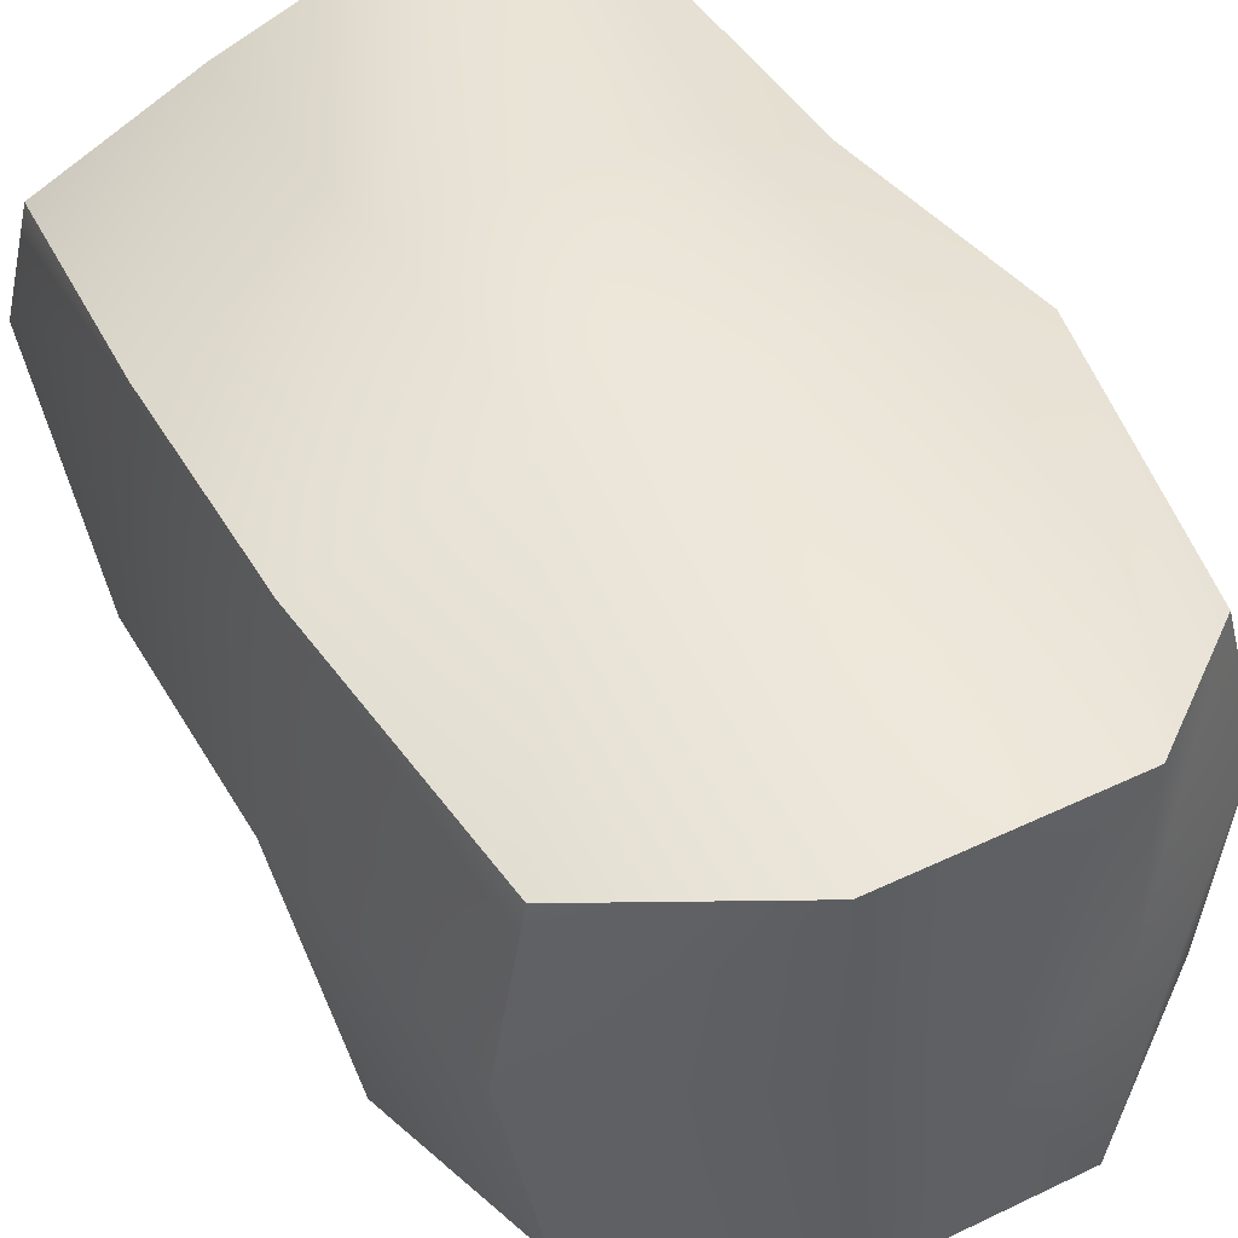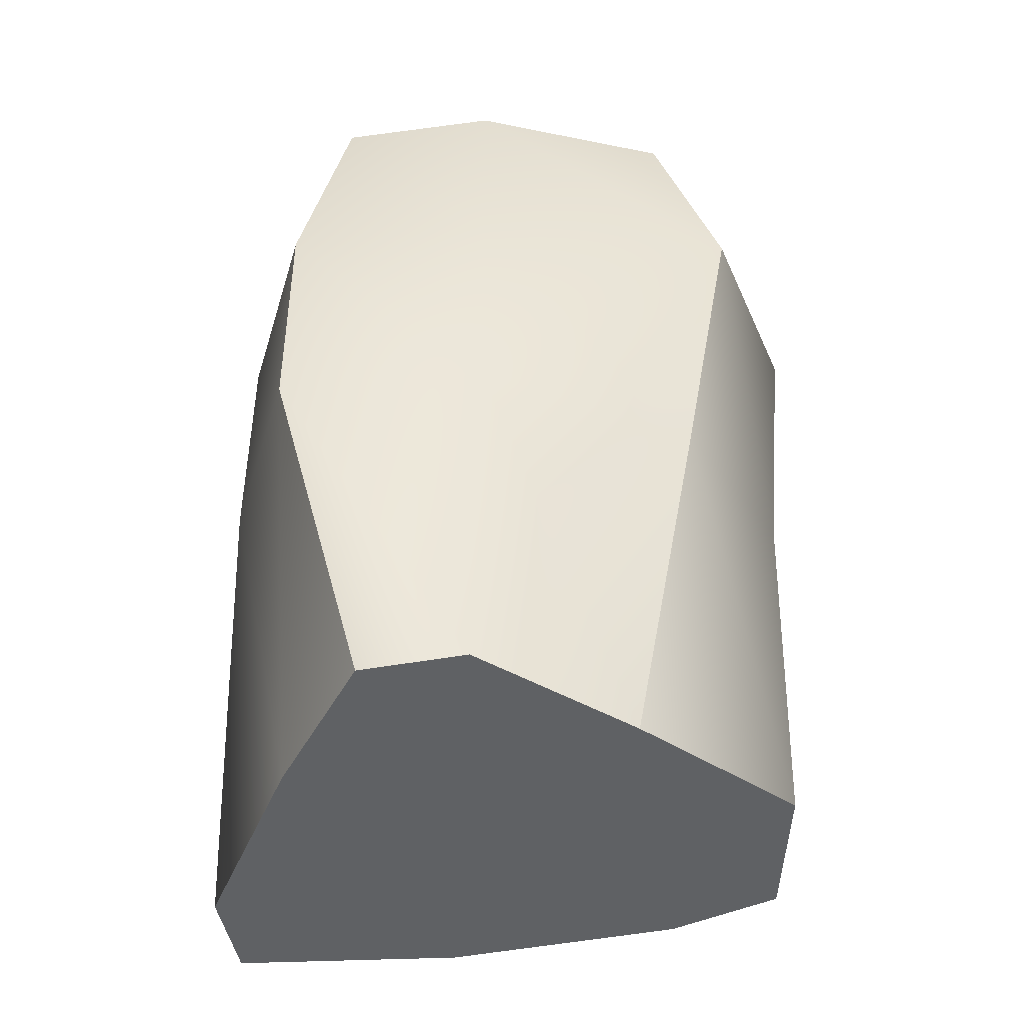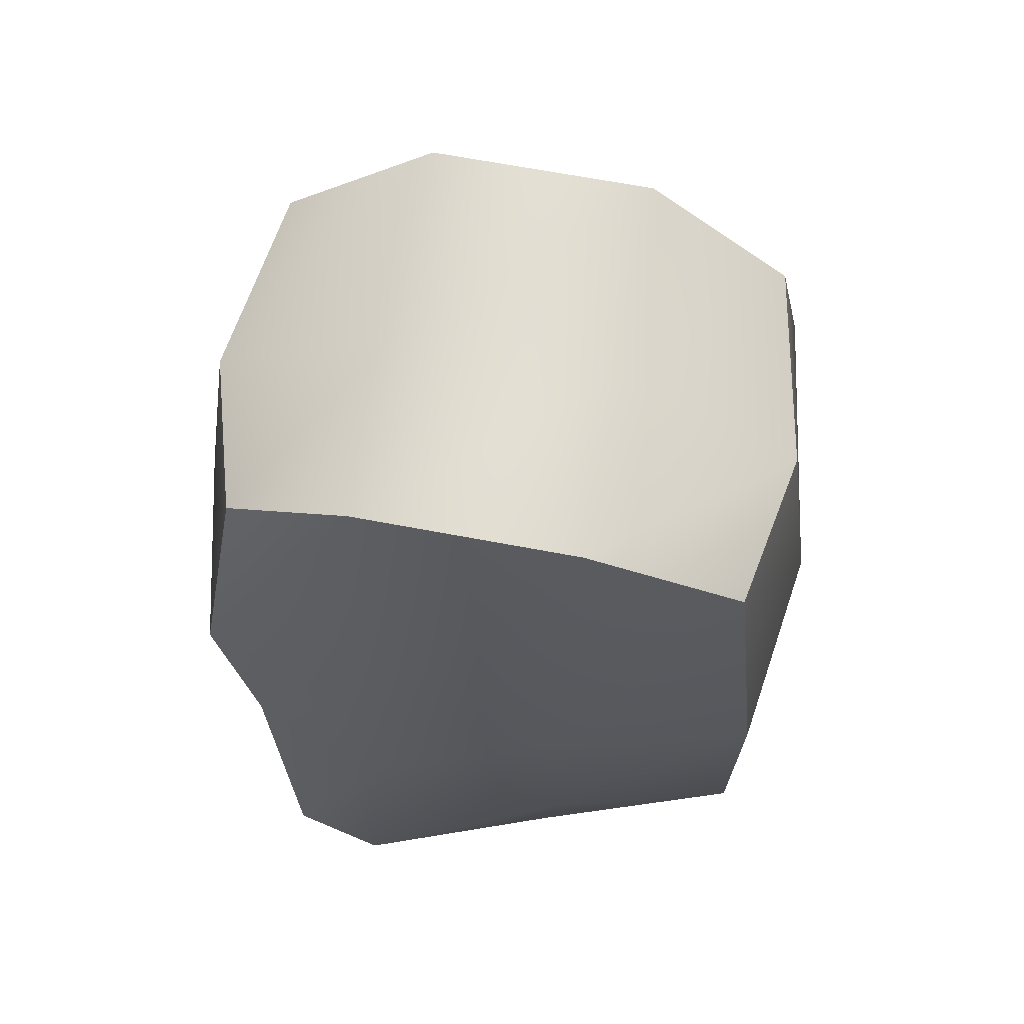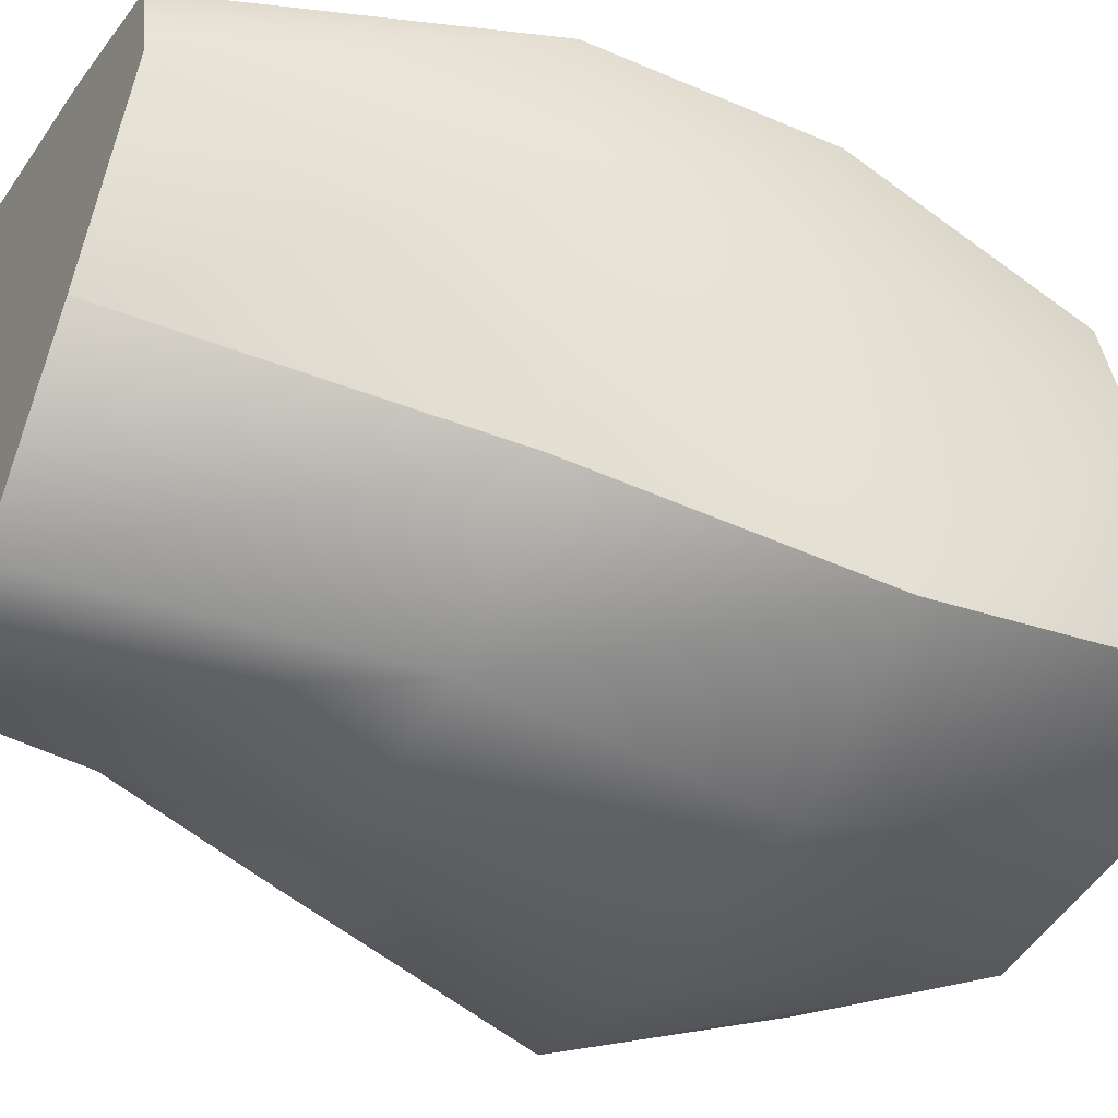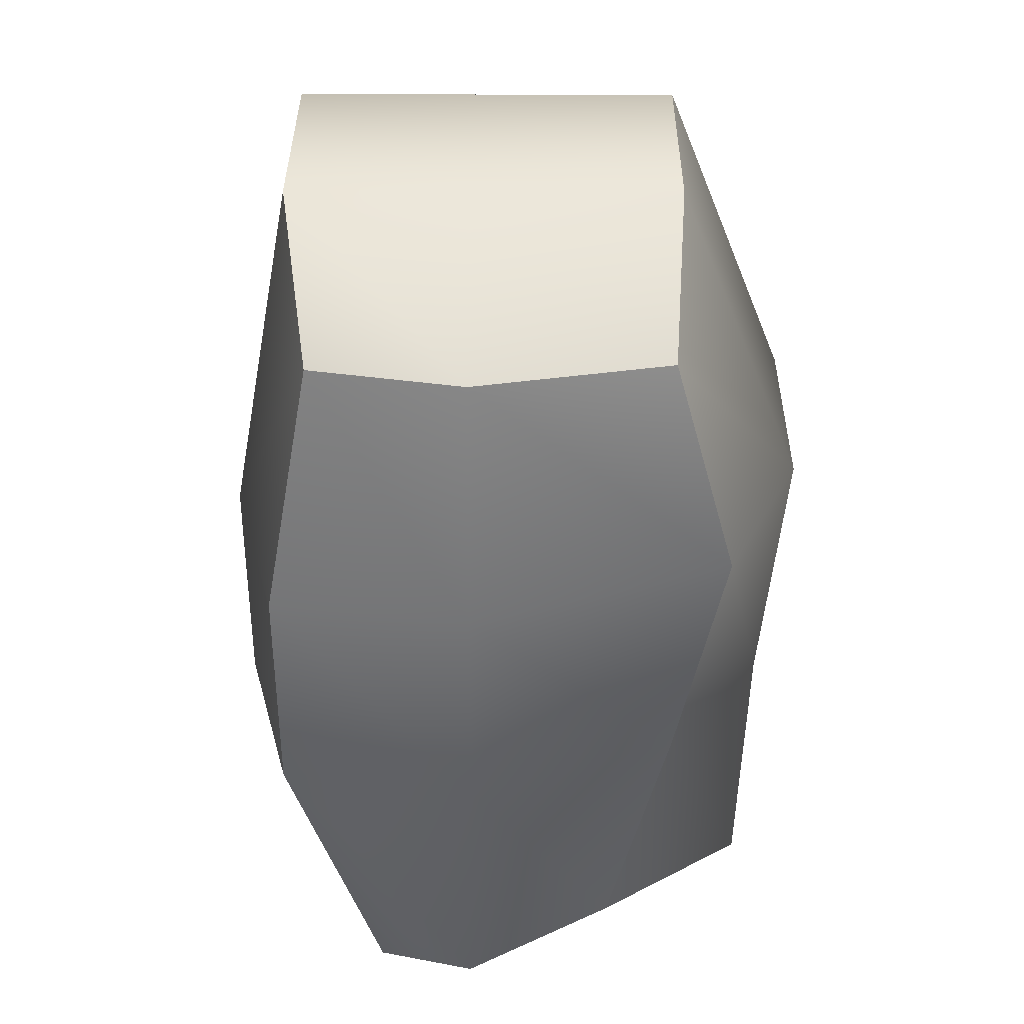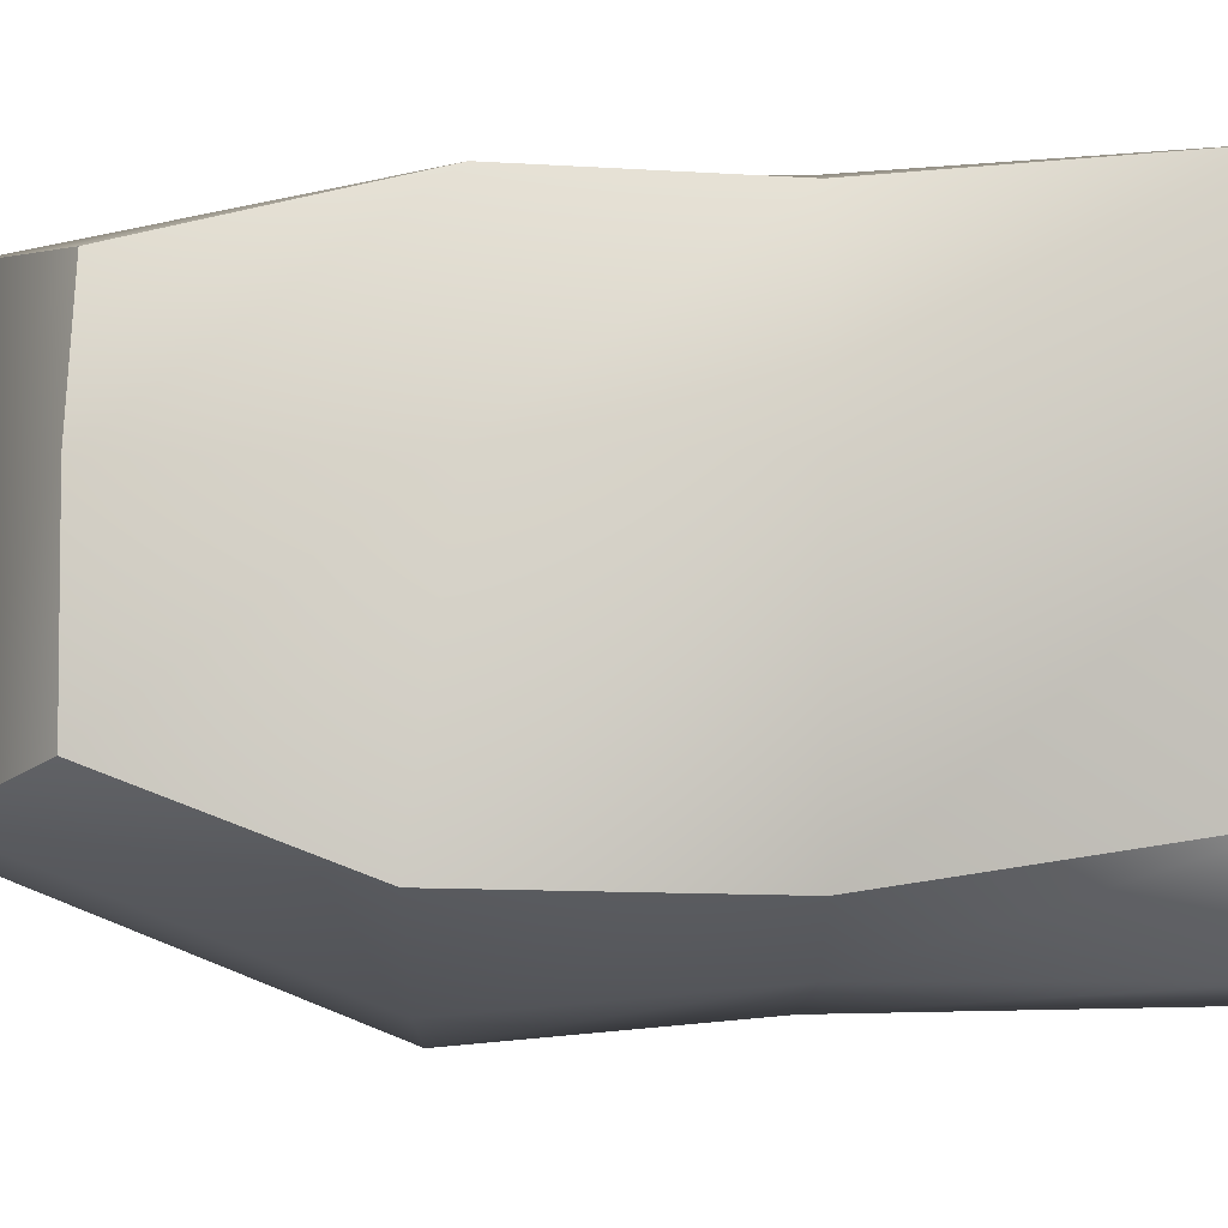
<metadata>
{"format":"obj","ext":"obj","renderer":"f3d","projection":"perspective","resolution":1024,"background":"white","views":[{"elev":44.3,"azim":150.7,"up":"+Z"},{"elev":-46.1,"azim":88.1,"up":"+Y"},{"elev":67.3,"azim":10.7,"up":"+Y"},{"elev":-45.2,"azim":62.5,"up":"+Z"},{"elev":36.0,"azim":90.3,"up":"+Y"},{"elev":-12.3,"azim":-90.8,"up":"+Z"}]}
</metadata>
<code>
v  -2.629 -7.612 -3.59
v  -3.689 -2.045 -4.588
v  -2.022 -2.045 -5.338
v  -1.686 -7.612 -5.289
v  1.663 -2.045 -5.338
v  0.8778 -7.612 -5.302
v  3.914 -2.045 -3.639
v  2.719 -7.612 -2.613
v  -5.187 2.539 -4.71
v  -2.022 2.539 -5.759
v  1.663 2.539 -5.759
v  4.545 2.539 -4.433
v  -4.535 6.242 -3.211
v  -2.022 8.092 -3.539
v  1.663 8.092 -3.539
v  4.074 6.242 -3.376
v  -3.92 -7.612 4.012
v  -2.242 -7.612 4.379
v  -2.022 -2.045 4.241
v  -4.413 -2.045 3.358
v  1.3 -7.612 3.082
v  1.663 -2.045 4.241
v  3.94 -7.612 1.854
v  4.788 -2.045 3.409
v  -2.022 1.905 4.241
v  -4.932 1.905 3.358
v  1.663 1.905 4.241
v  4.856 1.905 3.409
v  -2.022 8.092 3.076
v  -4.28 6.242 2.574
v  1.663 8.092 3.076
v  4.254 6.242 2.625
v  -2.561 -7.612 0.1072
v  -3.617 -7.612 0.2071
v  2.165 -7.612 0.1072
v  4.365 -7.612 0.1072
v  5.279 -2.045 -0.00141
v  5.348 1.905 -0.00141
v  4.746 6.242 -0.00141
v  1.663 8.092 -0.00141
v  -2.022 8.092 -0.00141
v  -5.012 6.242 -0.00141
v  -5.664 1.905 -0.00141
v  -5.145 -2.045 -0.00141
g Box003
f 1 2 3 4
f 4 3 5 6
f 6 5 7 8
f 2 9 10 3
f 3 10 11 5
f 5 11 12 7
f 9 13 14 10
f 10 14 15 11
f 11 15 16 12
f 17 18 19 20
f 18 21 22 19
f 21 23 24 22
f 20 19 25 26
f 19 22 27 25
f 22 24 28 27
f 26 25 29 30
f 25 27 31 29
f 27 28 32 31
f 1 4 33 34
f 4 6 35 33
f 6 8 36 35
f 34 33 18 17
f 33 35 21 18
f 35 36 23 21
f 8 7 37 36
f 7 12 38 37
f 12 16 39 38
f 36 37 24 23
f 37 38 28 24
f 38 39 32 28
f 16 15 40 39
f 15 14 41 40
f 14 13 42 41
f 39 40 31 32
f 40 41 29 31
f 41 42 30 29
f 13 9 43 42
f 9 2 44 43
f 2 1 34 44
f 42 43 26 30
f 43 44 20 26
f 44 34 17 20

</code>
